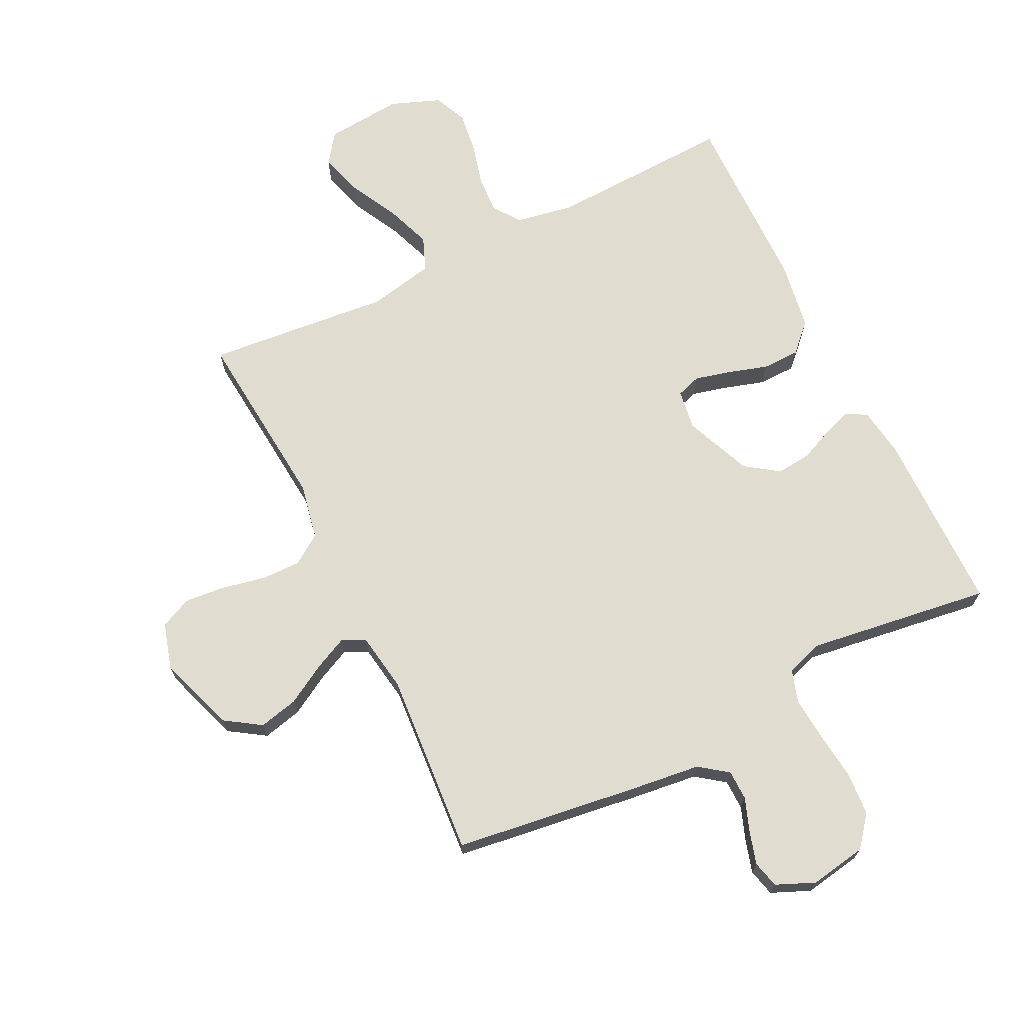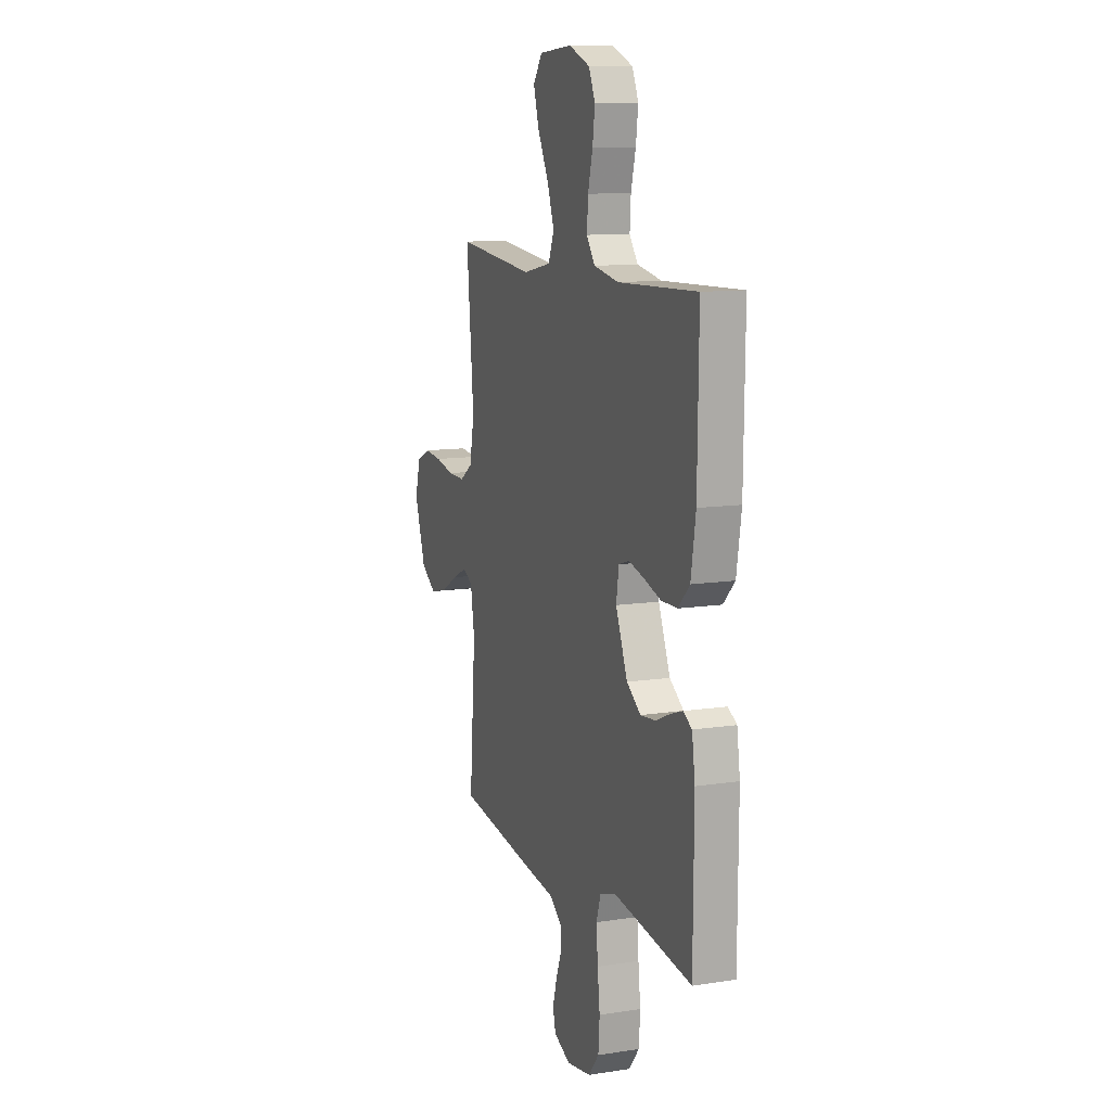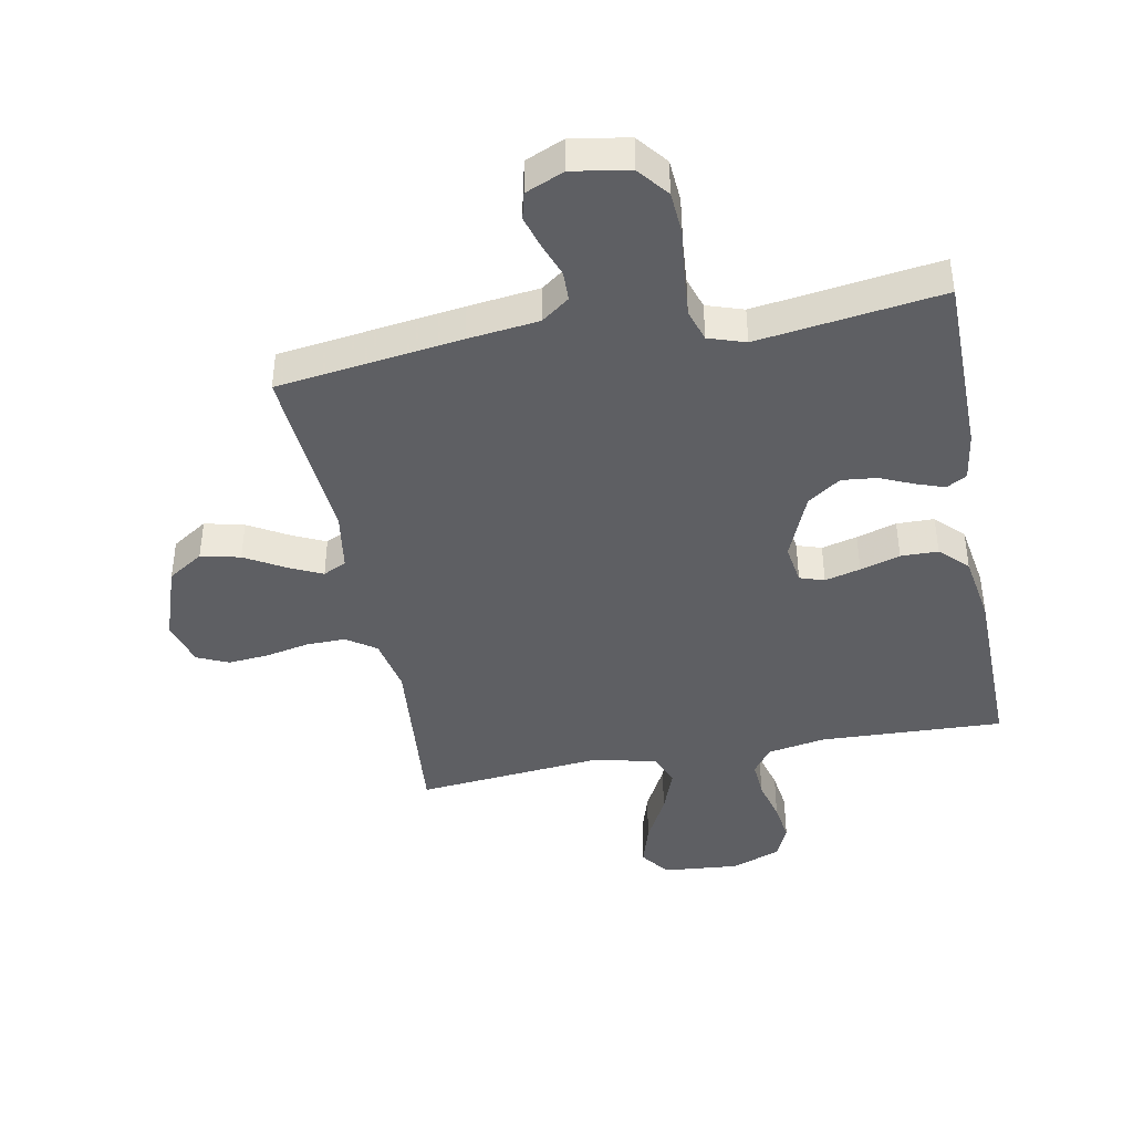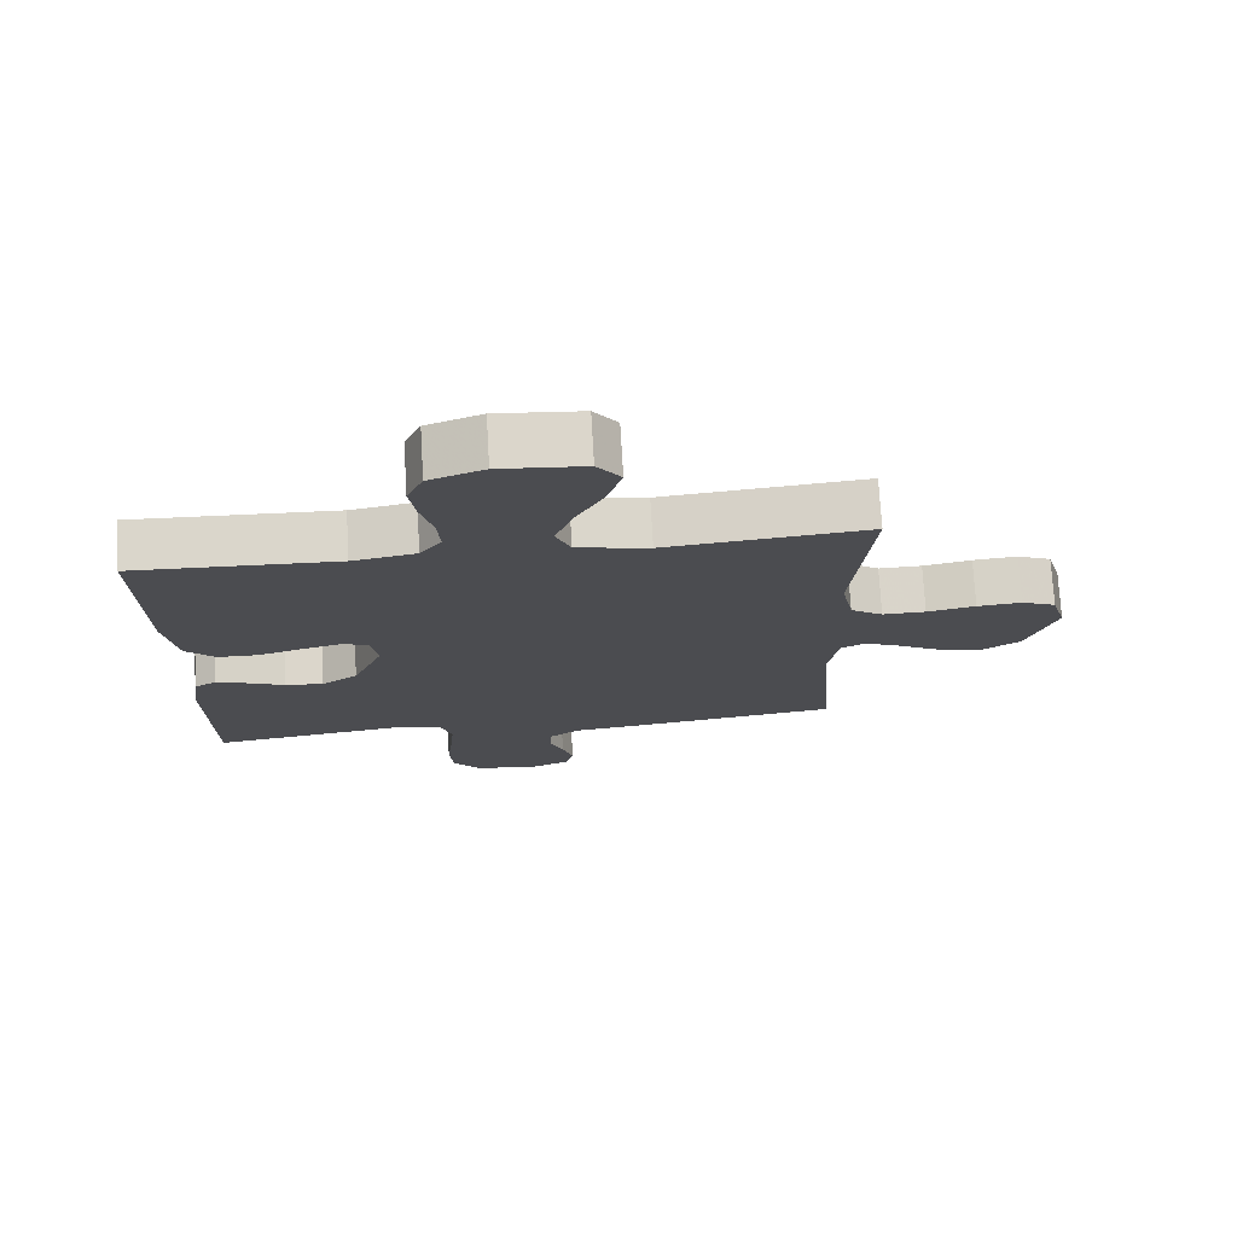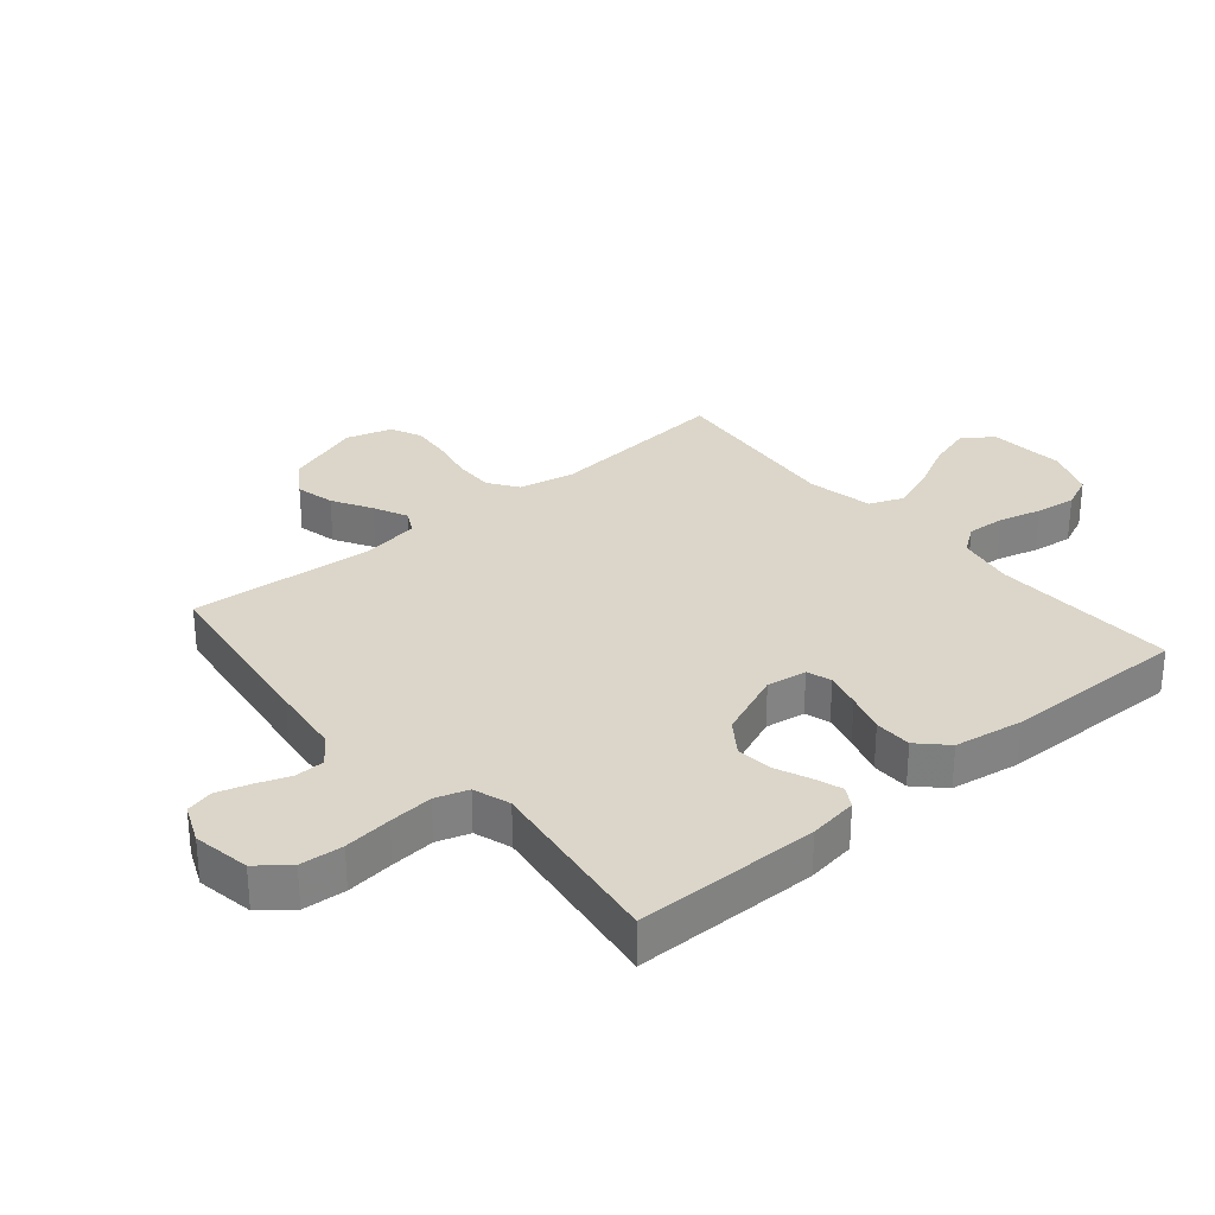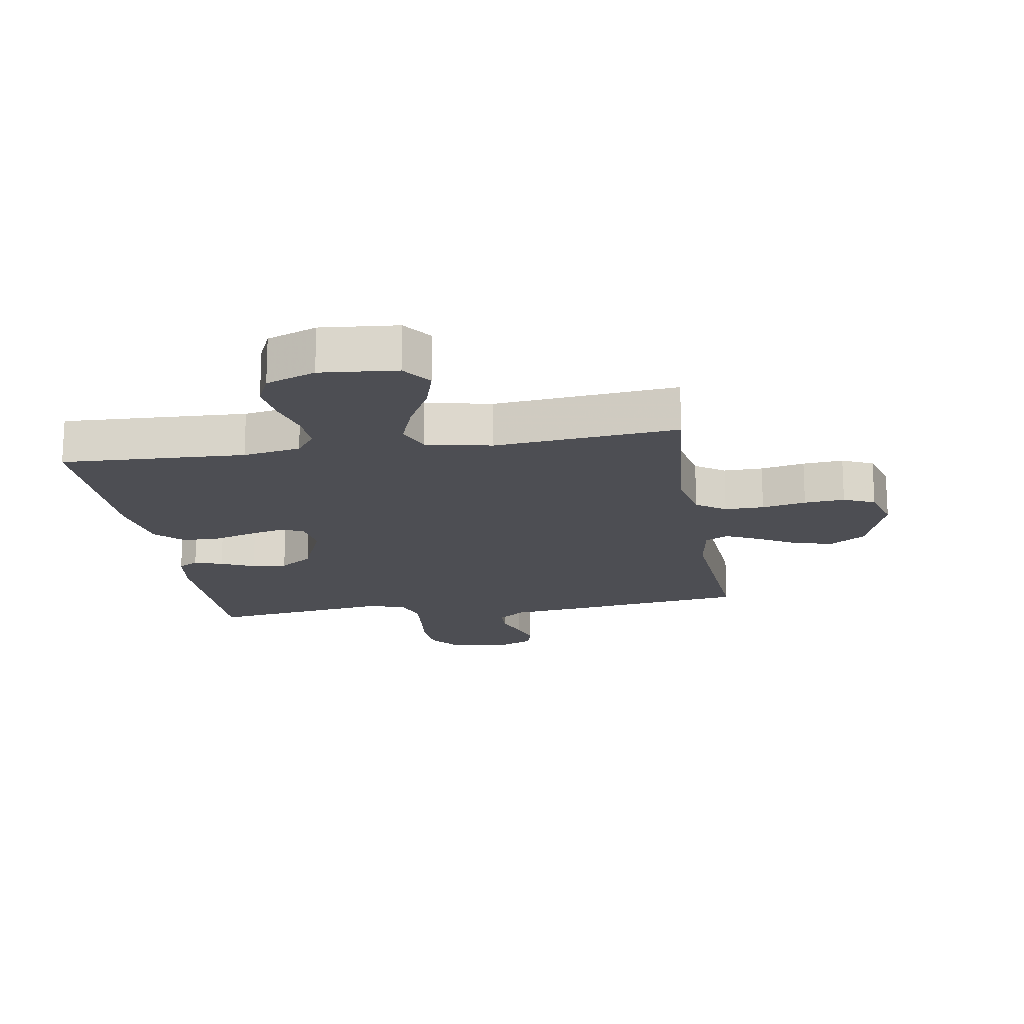
<metadata>
{"format":"obj","ext":"obj","renderer":"f3d","projection":"perspective","resolution":1024,"background":"white","views":[{"elev":69.6,"azim":153.7,"up":"+Y"},{"elev":11.4,"azim":-110.5,"up":"+Z"},{"elev":-41.9,"azim":-169.2,"up":"+Y"},{"elev":74.5,"azim":-3.3,"up":"+Z"},{"elev":30.1,"azim":-130.2,"up":"+Y"},{"elev":-17.3,"azim":9.1,"up":"+Y"}]}
</metadata>
<code>
v 0.5 0.07 -0.5
v 0.2 0.07 -0.541
v 0.085 0.07 -0.555
v 0.039 0.07 -0.589
v 0.038 0.07 -0.638
v 0.058 0.07 -0.692
v 0.074 0.07 -0.746
v 0.063 0.07 -0.79
v 0 0.07 -0.817
v -0.093 0.07 -0.801
v -0.133 0.07 -0.751
v -0.138 0.07 -0.681
v -0.129 0.07 -0.603
v -0.123 0.07 -0.531
v -0.14 0.07 -0.478
v -0.2 0.07 -0.458
v -0.5 0.07 -0.5
v -0.502 0.07 -0.2
v -0.49 0.07 -0.12
v -0.457 0.07 -0.101
v -0.411 0.07 -0.117
v -0.356 0.07 -0.141
v -0.299 0.07 -0.147
v -0.245 0.07 -0.109
v -0.2 0.07 0
v -0.21 0.07 0.065
v -0.25 0.07 0.078
v -0.308 0.07 0.063
v -0.373 0.07 0.043
v -0.434 0.07 0.044
v -0.478 0.07 0.088
v -0.496 0.07 0.2
v -0.5 0.07 0.5
v -0.2 0.07 0.488
v -0.106 0.07 0.505
v -0.074 0.07 0.549
v -0.078 0.07 0.611
v -0.096 0.07 0.68
v -0.105 0.07 0.746
v -0.081 0.07 0.8
v 0 0.07 0.831
v 0.125 0.07 0.82
v 0.16 0.07 0.772
v 0.139 0.07 0.701
v 0.098 0.07 0.622
v 0.071 0.07 0.548
v 0.093 0.07 0.493
v 0.2 0.07 0.471
v 0.5 0.07 0.5
v 0.473 0.07 0.2
v 0.491 0.07 0.109
v 0.539 0.07 0.076
v 0.603 0.07 0.077
v 0.675 0.07 0.092
v 0.741 0.07 0.098
v 0.792 0.07 0.075
v 0.814 0.07 0
v 0.771 0.07 -0.126
v 0.713 0.07 -0.164
v 0.649 0.07 -0.149
v 0.585 0.07 -0.112
v 0.53 0.07 -0.086
v 0.492 0.07 -0.105
v 0.477 0.07 -0.2
v 0.5 0 -0.5
v 0.2 0 -0.541
v 0.085 0 -0.555
v 0.039 0 -0.589
v 0.038 0 -0.638
v 0.058 0 -0.692
v 0.074 0 -0.746
v 0.063 0 -0.79
v 0 0 -0.817
v -0.093 0 -0.801
v -0.133 0 -0.751
v -0.138 0 -0.681
v -0.129 0 -0.603
v -0.123 0 -0.531
v -0.14 0 -0.478
v -0.2 0 -0.458
v -0.5 0 -0.5
v -0.502 0 -0.2
v -0.49 0 -0.12
v -0.457 0 -0.101
v -0.411 0 -0.117
v -0.356 0 -0.141
v -0.299 0 -0.147
v -0.245 0 -0.109
v -0.2 0 0
v -0.21 0 0.065
v -0.25 0 0.078
v -0.308 0 0.063
v -0.373 0 0.043
v -0.434 0 0.044
v -0.478 0 0.088
v -0.496 0 0.2
v -0.5 0 0.5
v -0.2 0 0.488
v -0.106 0 0.505
v -0.074 0 0.549
v -0.078 0 0.611
v -0.096 0 0.68
v -0.105 0 0.746
v -0.081 0 0.8
v 0 0 0.831
v 0.125 0 0.82
v 0.16 0 0.772
v 0.139 0 0.701
v 0.098 0 0.622
v 0.071 0 0.548
v 0.093 0 0.493
v 0.2 0 0.471
v 0.5 0 0.5
v 0.473 0 0.2
v 0.491 0 0.109
v 0.539 0 0.076
v 0.603 0 0.077
v 0.675 0 0.092
v 0.741 0 0.098
v 0.792 0 0.075
v 0.814 0 0
v 0.771 0 -0.126
v 0.713 0 -0.164
v 0.649 0 -0.149
v 0.585 0 -0.112
v 0.53 0 -0.086
v 0.492 0 -0.105
v 0.477 0 -0.2
f 58 59 60 61
f 58 61 62
f 57 58 62
f 56 57 62
f 53 54 55 56
f 52 53 56 62
f 51 52 62 63
f 48 49 50
f 47 48 50 51
f 42 43 44 45
f 42 45 46
f 41 42 46
f 40 41 46
f 37 38 39 40
f 36 37 40 46
f 35 36 46 47
f 31 32 33 34
f 28 29 30 31
f 27 28 31 34
f 26 27 34 35
f 19 20 21 22
f 17 18 19 22
f 16 17 22 23
f 15 16 23 24
f 10 11 12 13
f 10 13 14
f 9 10 14
f 5 6 7 8
f 5 8 9 14
f 64 1 2 3
f 64 3 4
f 63 64 4
f 51 63 4
f 47 51 4
f 25 26 35 47
f 25 47 4
f 14 15 24 25
f 4 5 14 25
f 125 124 123 122
f 126 125 122
f 126 122 121
f 126 121 120
f 120 119 118 117
f 126 120 117 116
f 127 126 116 115
f 114 113 112
f 115 114 112 111
f 109 108 107 106
f 110 109 106
f 110 106 105
f 110 105 104
f 104 103 102 101
f 110 104 101 100
f 111 110 100 99
f 98 97 96 95
f 95 94 93 92
f 98 95 92 91
f 99 98 91 90
f 86 85 84 83
f 86 83 82 81
f 87 86 81 80
f 88 87 80 79
f 77 76 75 74
f 78 77 74
f 78 74 73
f 72 71 70 69
f 78 73 72 69
f 67 66 65 128
f 68 67 128
f 68 128 127
f 68 127 115
f 68 115 111
f 111 99 90 89
f 68 111 89
f 89 88 79 78
f 89 78 69 68
f 1 65 66 2
f 2 66 67 3
f 3 67 68 4
f 4 68 69 5
f 5 69 70 6
f 6 70 71 7
f 7 71 72 8
f 8 72 73 9
f 9 73 74 10
f 10 74 75 11
f 11 75 76 12
f 12 76 77 13
f 13 77 78 14
f 14 78 79 15
f 15 79 80 16
f 16 80 81 17
f 17 81 82 18
f 18 82 83 19
f 19 83 84 20
f 20 84 85 21
f 21 85 86 22
f 22 86 87 23
f 23 87 88 24
f 24 88 89 25
f 25 89 90 26
f 26 90 91 27
f 27 91 92 28
f 28 92 93 29
f 29 93 94 30
f 30 94 95 31
f 31 95 96 32
f 32 96 97 33
f 33 97 98 34
f 34 98 99 35
f 35 99 100 36
f 36 100 101 37
f 37 101 102 38
f 38 102 103 39
f 39 103 104 40
f 40 104 105 41
f 41 105 106 42
f 42 106 107 43
f 43 107 108 44
f 44 108 109 45
f 45 109 110 46
f 46 110 111 47
f 47 111 112 48
f 48 112 113 49
f 49 113 114 50
f 50 114 115 51
f 51 115 116 52
f 52 116 117 53
f 53 117 118 54
f 54 118 119 55
f 55 119 120 56
f 56 120 121 57
f 57 121 122 58
f 58 122 123 59
f 59 123 124 60
f 60 124 125 61
f 61 125 126 62
f 62 126 127 63
f 63 127 128 64
f 64 128 65 1

</code>
